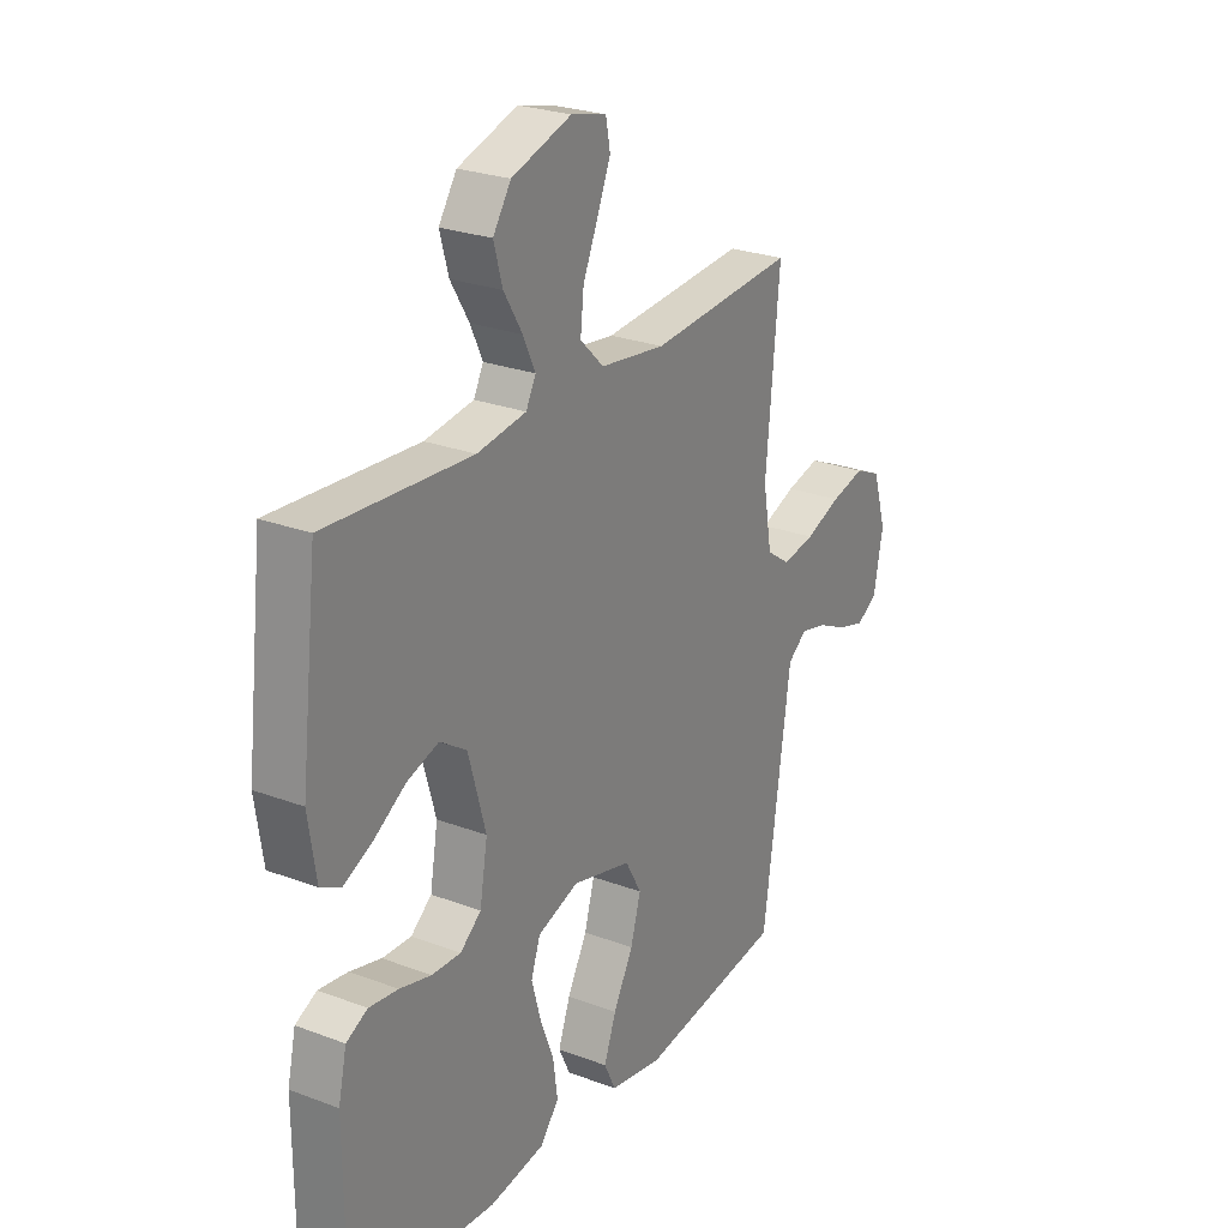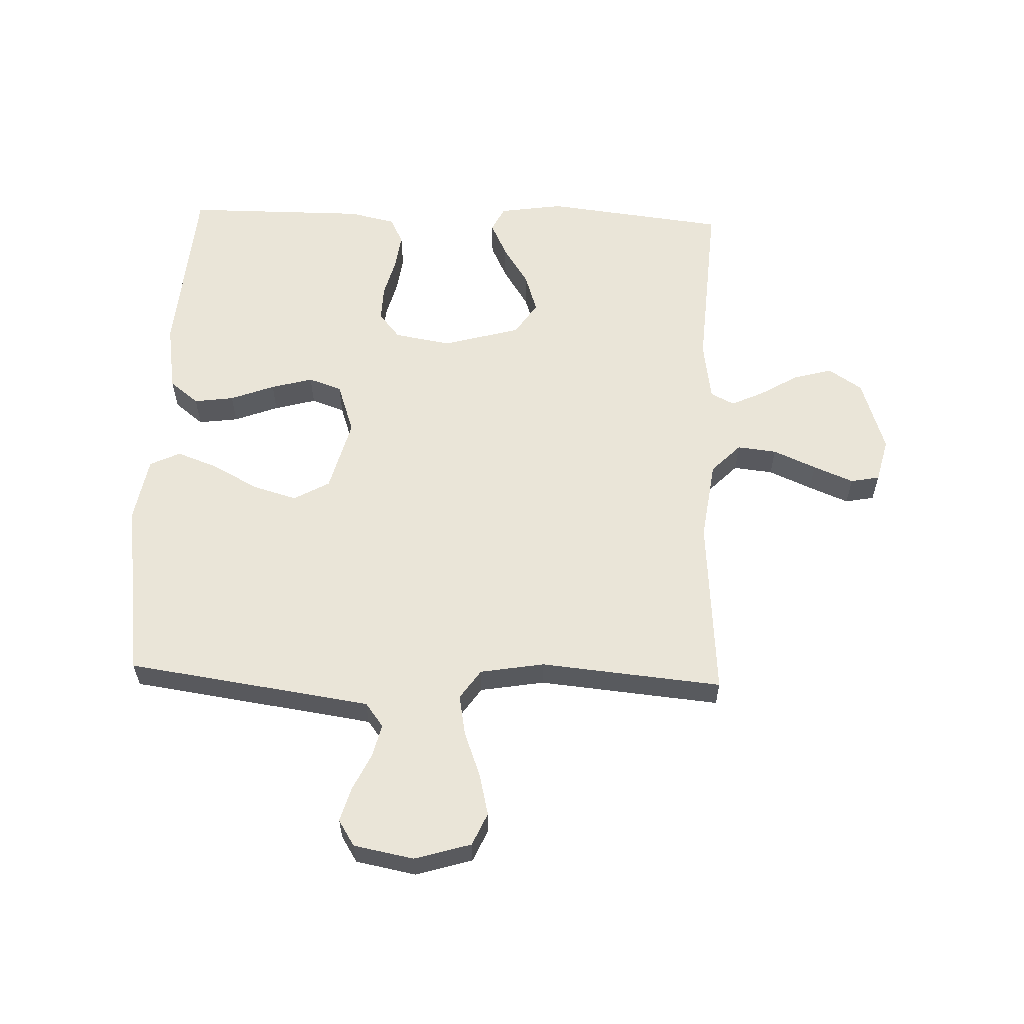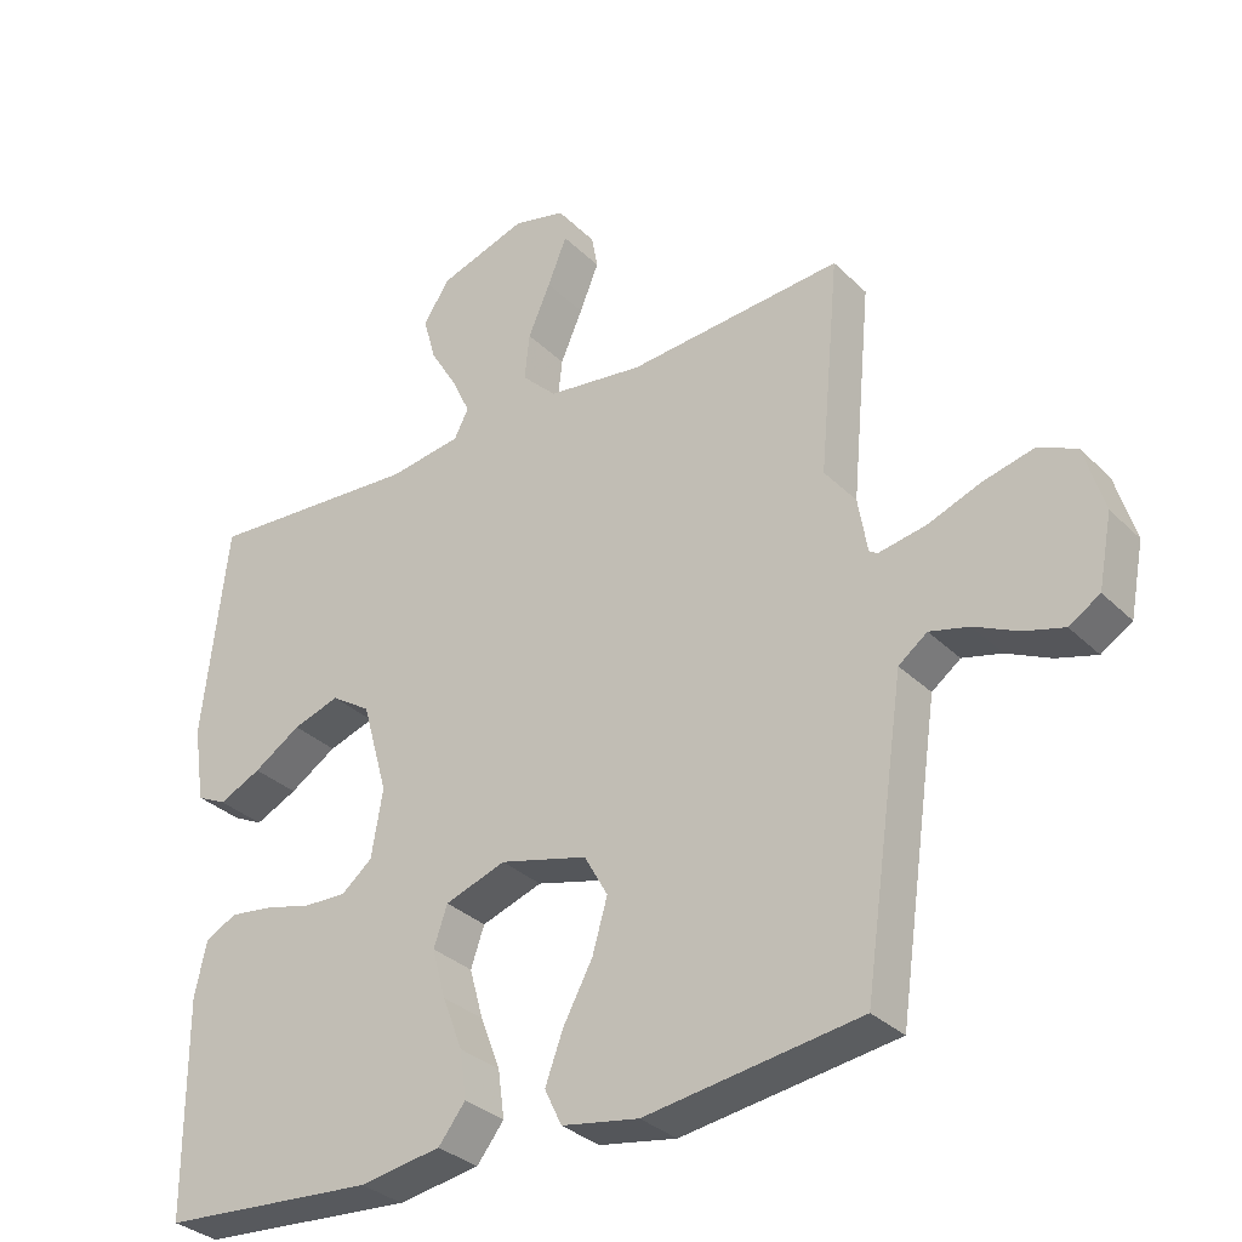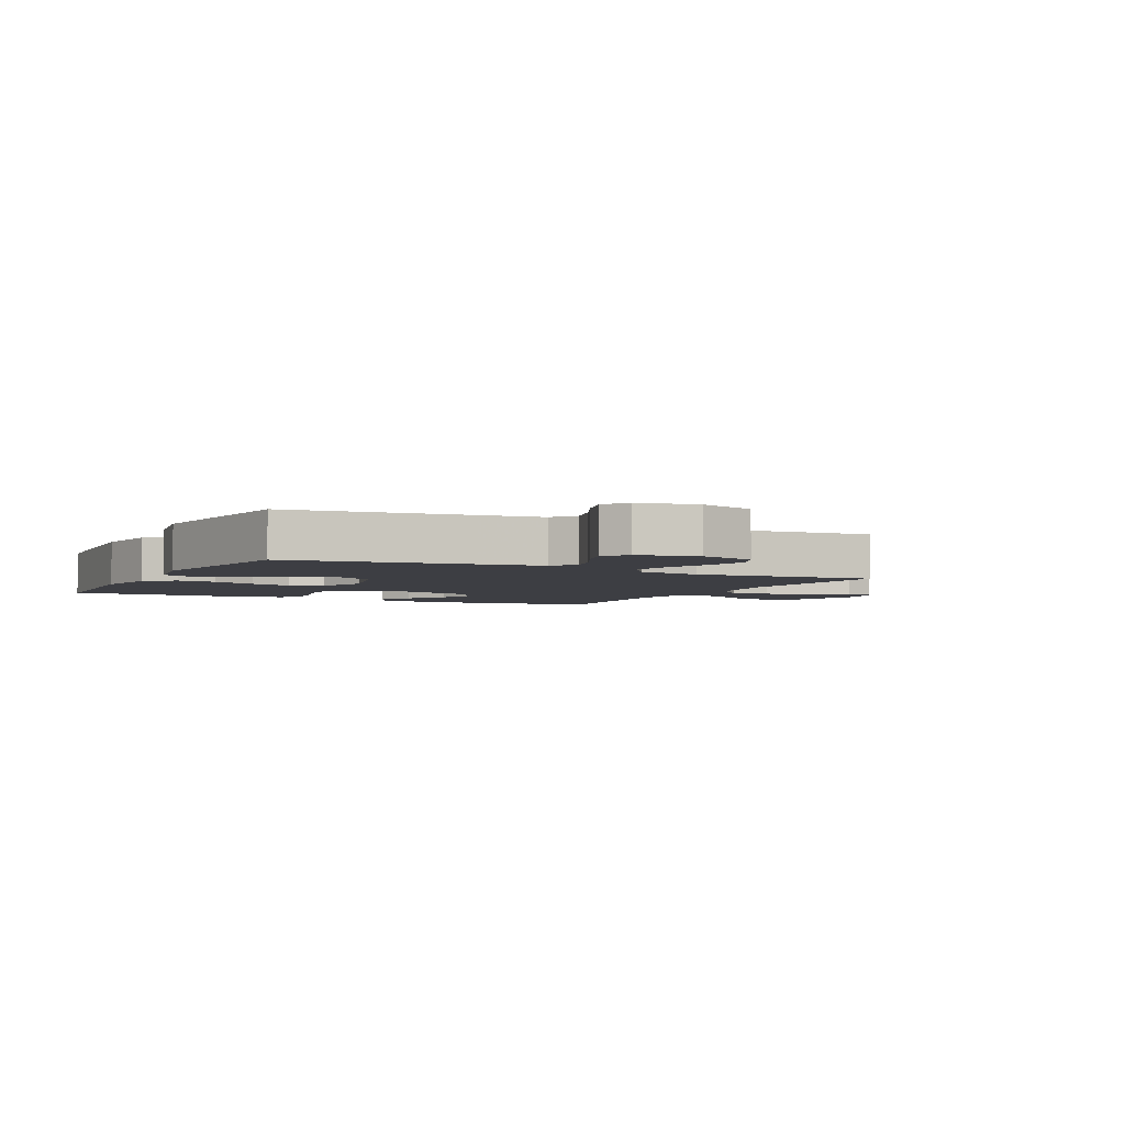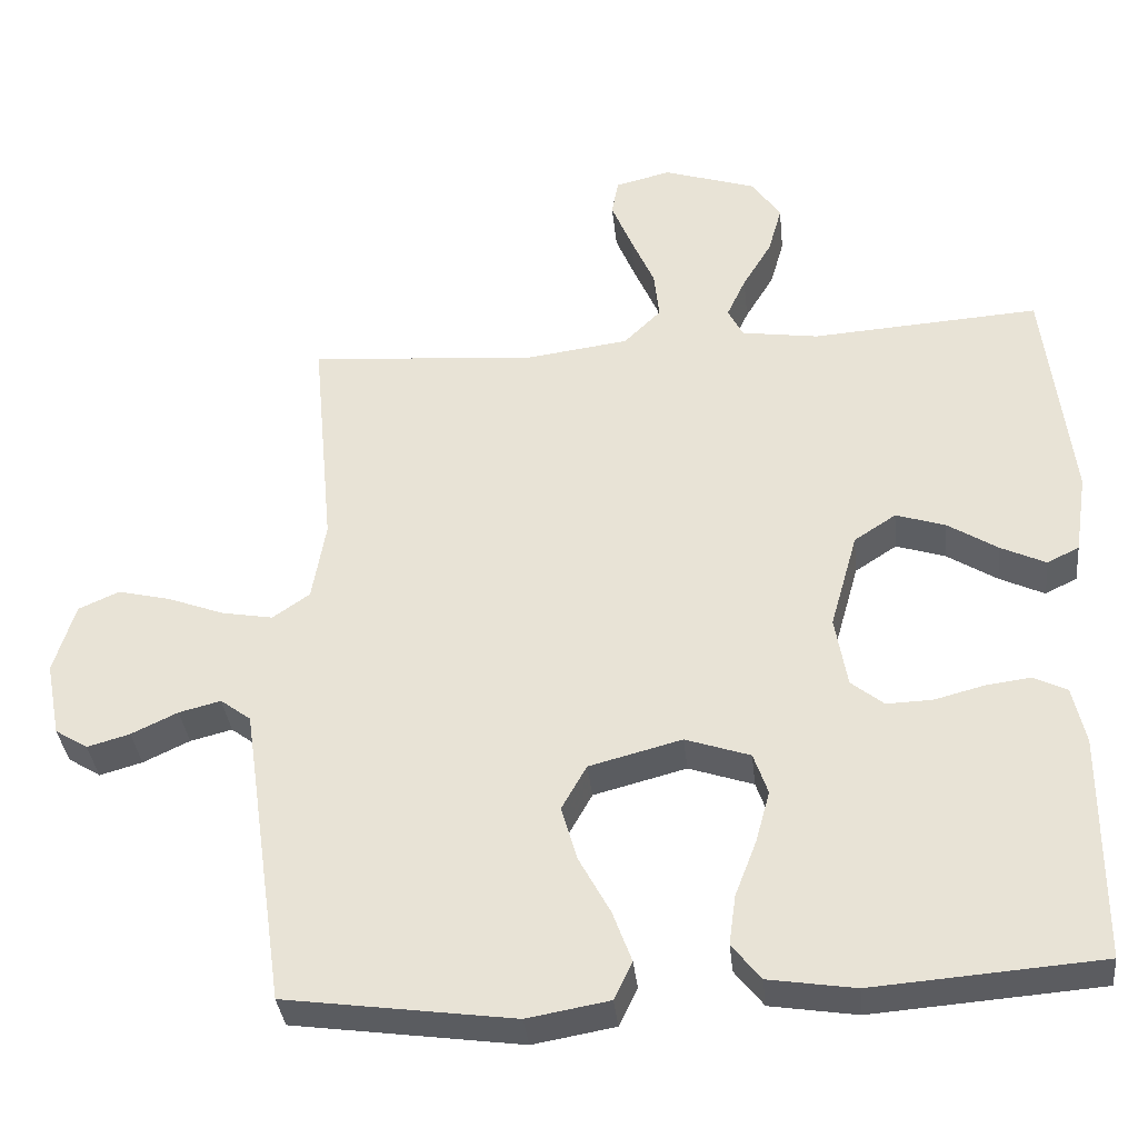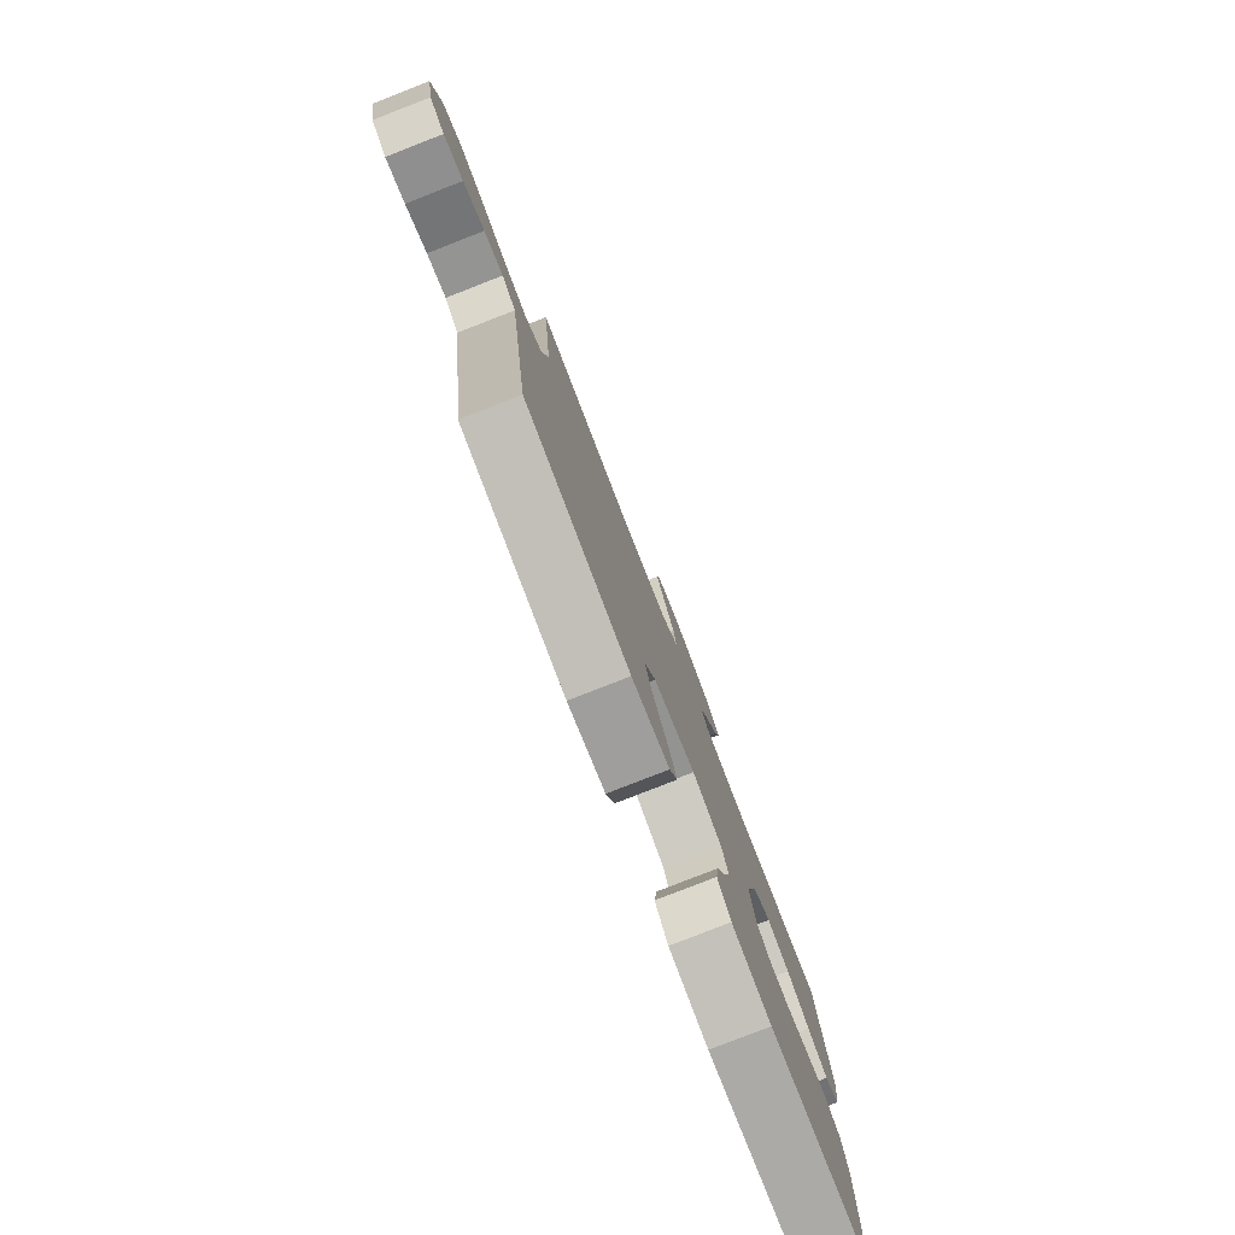
<metadata>
{"format":"obj","ext":"obj","renderer":"f3d","projection":"perspective","resolution":1024,"background":"white","views":[{"elev":25.6,"azim":121.1,"up":"+Z"},{"elev":58.8,"azim":-87.9,"up":"+Y"},{"elev":-32.2,"azim":-143.1,"up":"+Z"},{"elev":-3.7,"azim":-116.9,"up":"+Y"},{"elev":-35.6,"azim":6.0,"up":"+Z"},{"elev":-79.9,"azim":-68.7,"up":"+Z"}]}
</metadata>
<code>
v 0.5 0.07 0.5
v 0.535 0.07 0.2
v 0.519 0.07 0.094
v 0.477 0.07 0.073
v 0.418 0.07 0.101
v 0.352 0.07 0.143
v 0.287 0.07 0.164
v 0.232 0.07 0.128
v 0.196 0.07 0
v 0.212 0.07 -0.094
v 0.255 0.07 -0.129
v 0.315 0.07 -0.127
v 0.38 0.07 -0.11
v 0.44 0.07 -0.102
v 0.484 0.07 -0.124
v 0.501 0.07 -0.2
v 0.5 0.07 -0.5
v 0.2 0.07 -0.523
v 0.086 0.07 -0.505
v 0.048 0.07 -0.457
v 0.057 0.07 -0.391
v 0.085 0.07 -0.318
v 0.104 0.07 -0.249
v 0.085 0.07 -0.194
v 0 0.07 -0.165
v -0.122 0.07 -0.197
v -0.155 0.07 -0.256
v -0.134 0.07 -0.329
v -0.093 0.07 -0.405
v -0.068 0.07 -0.473
v -0.092 0.07 -0.523
v -0.2 0.07 -0.542
v -0.5 0.07 -0.5
v -0.543 0.07 -0.2
v -0.558 0.07 -0.097
v -0.598 0.07 -0.067
v -0.653 0.07 -0.081
v -0.714 0.07 -0.11
v -0.77 0.07 -0.126
v -0.813 0.07 -0.099
v -0.832 0.07 0
v -0.804 0.07 0.093
v -0.75 0.07 0.117
v -0.68 0.07 0.1
v -0.606 0.07 0.072
v -0.539 0.07 0.06
v -0.49 0.07 0.094
v -0.472 0.07 0.2
v -0.5 0.07 0.5
v -0.2 0.07 0.477
v -0.066 0.07 0.495
v -0.017 0.07 0.543
v -0.024 0.07 0.608
v -0.055 0.07 0.679
v -0.082 0.07 0.745
v -0.073 0.07 0.793
v 0 0.07 0.811
v 0.123 0.07 0.771
v 0.16 0.07 0.715
v 0.142 0.07 0.651
v 0.104 0.07 0.588
v 0.079 0.07 0.534
v 0.099 0.07 0.495
v 0.2 0.07 0.48
v 0.5 0 0.5
v 0.535 0 0.2
v 0.519 0 0.094
v 0.477 0 0.073
v 0.418 0 0.101
v 0.352 0 0.143
v 0.287 0 0.164
v 0.232 0 0.128
v 0.196 0 0
v 0.212 0 -0.094
v 0.255 0 -0.129
v 0.315 0 -0.127
v 0.38 0 -0.11
v 0.44 0 -0.102
v 0.484 0 -0.124
v 0.501 0 -0.2
v 0.5 0 -0.5
v 0.2 0 -0.523
v 0.086 0 -0.505
v 0.048 0 -0.457
v 0.057 0 -0.391
v 0.085 0 -0.318
v 0.104 0 -0.249
v 0.085 0 -0.194
v 0 0 -0.165
v -0.122 0 -0.197
v -0.155 0 -0.256
v -0.134 0 -0.329
v -0.093 0 -0.405
v -0.068 0 -0.473
v -0.092 0 -0.523
v -0.2 0 -0.542
v -0.5 0 -0.5
v -0.543 0 -0.2
v -0.558 0 -0.097
v -0.598 0 -0.067
v -0.653 0 -0.081
v -0.714 0 -0.11
v -0.77 0 -0.126
v -0.813 0 -0.099
v -0.832 0 0
v -0.804 0 0.093
v -0.75 0 0.117
v -0.68 0 0.1
v -0.606 0 0.072
v -0.539 0 0.06
v -0.49 0 0.094
v -0.472 0 0.2
v -0.5 0 0.5
v -0.2 0 0.477
v -0.066 0 0.495
v -0.017 0 0.543
v -0.024 0 0.608
v -0.055 0 0.679
v -0.082 0 0.745
v -0.073 0 0.793
v 0 0 0.811
v 0.123 0 0.771
v 0.16 0 0.715
v 0.142 0 0.651
v 0.104 0 0.588
v 0.079 0 0.534
v 0.099 0 0.495
v 0.2 0 0.48
f 59 60 61
f 58 59 61
f 57 58 61
f 56 57 61
f 55 56 61
f 54 55 61
f 53 54 61
f 52 53 61 62
f 51 52 62 63
f 48 49 50
f 51 63 64
f 50 51 64
f 48 50 64
f 47 48 64
f 43 44 45
f 42 43 45
f 41 42 45
f 40 41 45
f 39 40 45
f 38 39 45
f 37 38 45
f 36 37 45 46
f 47 64 1
f 46 47 1
f 36 46 1
f 35 36 1
f 32 33 34
f 31 32 34
f 30 31 34
f 29 30 34
f 28 29 34
f 20 21 22
f 19 20 22
f 18 19 22
f 17 18 22
f 16 17 22
f 15 16 22
f 14 15 22
f 13 14 22
f 12 13 22
f 11 12 22 23
f 10 11 23 24
f 4 5 6
f 3 4 6
f 2 3 6
f 1 2 6
f 1 6 7
f 35 1 7 8
f 27 28 34 35
f 26 27 35
f 35 8 9
f 26 35 9
f 25 26 9
f 9 10 24 25
f 125 124 123
f 125 123 122
f 125 122 121
f 125 121 120
f 125 120 119
f 125 119 118
f 125 118 117
f 126 125 117 116
f 127 126 116 115
f 114 113 112
f 128 127 115
f 128 115 114
f 128 114 112
f 128 112 111
f 109 108 107
f 109 107 106
f 109 106 105
f 109 105 104
f 109 104 103
f 109 103 102
f 109 102 101
f 110 109 101 100
f 65 128 111
f 65 111 110
f 65 110 100
f 65 100 99
f 98 97 96
f 98 96 95
f 98 95 94
f 98 94 93
f 98 93 92
f 86 85 84
f 86 84 83
f 86 83 82
f 86 82 81
f 86 81 80
f 86 80 79
f 86 79 78
f 86 78 77
f 86 77 76
f 87 86 76 75
f 88 87 75 74
f 70 69 68
f 70 68 67
f 70 67 66
f 70 66 65
f 71 70 65
f 72 71 65 99
f 99 98 92 91
f 99 91 90
f 73 72 99
f 73 99 90
f 73 90 89
f 89 88 74 73
f 1 65 66 2
f 2 66 67 3
f 3 67 68 4
f 4 68 69 5
f 5 69 70 6
f 6 70 71 7
f 7 71 72 8
f 8 72 73 9
f 9 73 74 10
f 10 74 75 11
f 11 75 76 12
f 12 76 77 13
f 13 77 78 14
f 14 78 79 15
f 15 79 80 16
f 16 80 81 17
f 17 81 82 18
f 18 82 83 19
f 19 83 84 20
f 20 84 85 21
f 21 85 86 22
f 22 86 87 23
f 23 87 88 24
f 24 88 89 25
f 25 89 90 26
f 26 90 91 27
f 27 91 92 28
f 28 92 93 29
f 29 93 94 30
f 30 94 95 31
f 31 95 96 32
f 32 96 97 33
f 33 97 98 34
f 34 98 99 35
f 35 99 100 36
f 36 100 101 37
f 37 101 102 38
f 38 102 103 39
f 39 103 104 40
f 40 104 105 41
f 41 105 106 42
f 42 106 107 43
f 43 107 108 44
f 44 108 109 45
f 45 109 110 46
f 46 110 111 47
f 47 111 112 48
f 48 112 113 49
f 49 113 114 50
f 50 114 115 51
f 51 115 116 52
f 52 116 117 53
f 53 117 118 54
f 54 118 119 55
f 55 119 120 56
f 56 120 121 57
f 57 121 122 58
f 58 122 123 59
f 59 123 124 60
f 60 124 125 61
f 61 125 126 62
f 62 126 127 63
f 63 127 128 64
f 64 128 65 1

</code>
